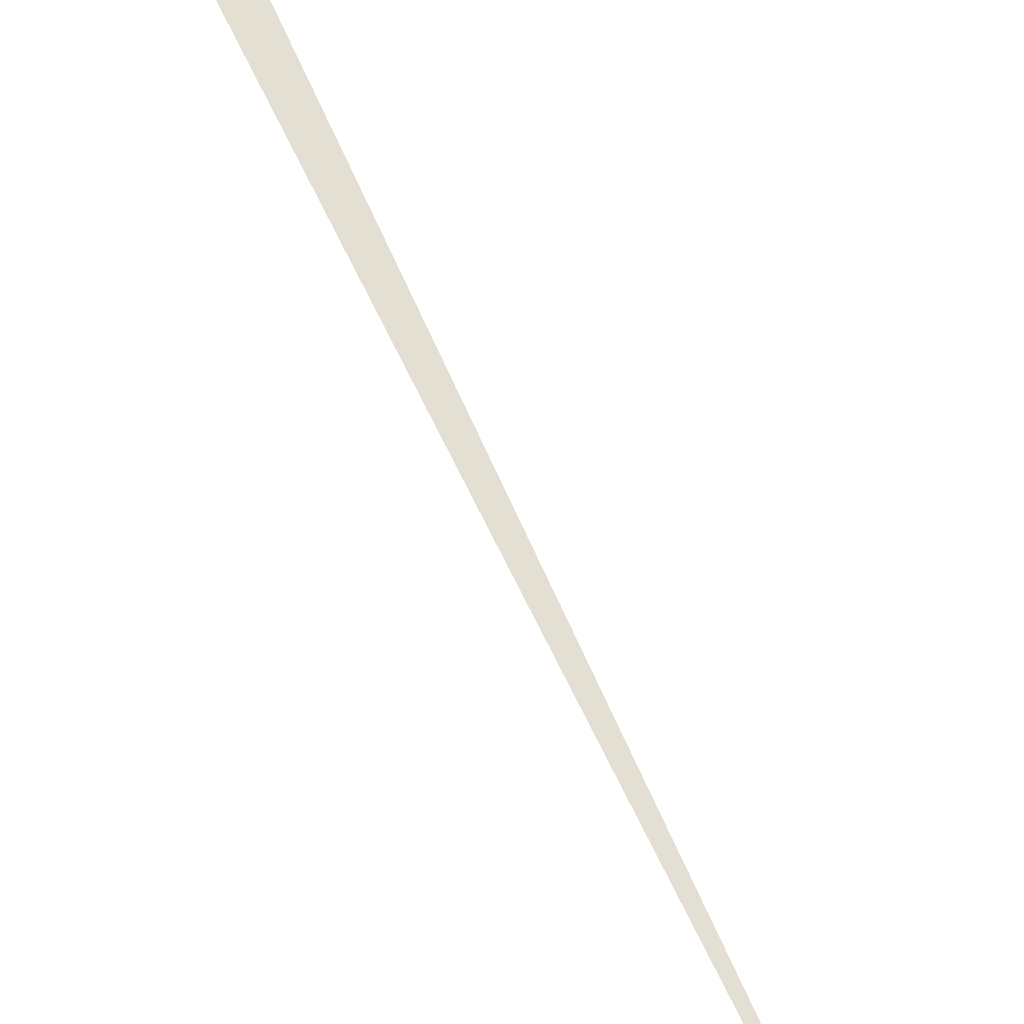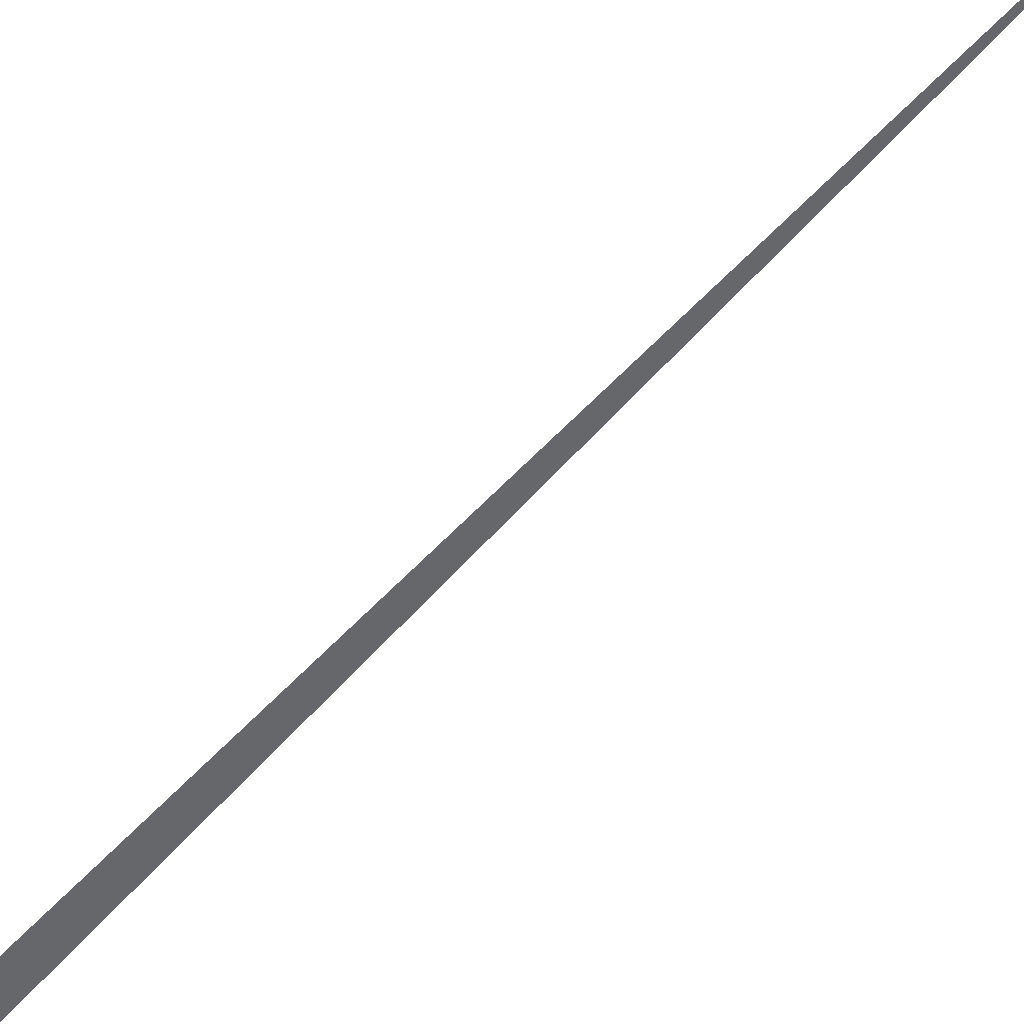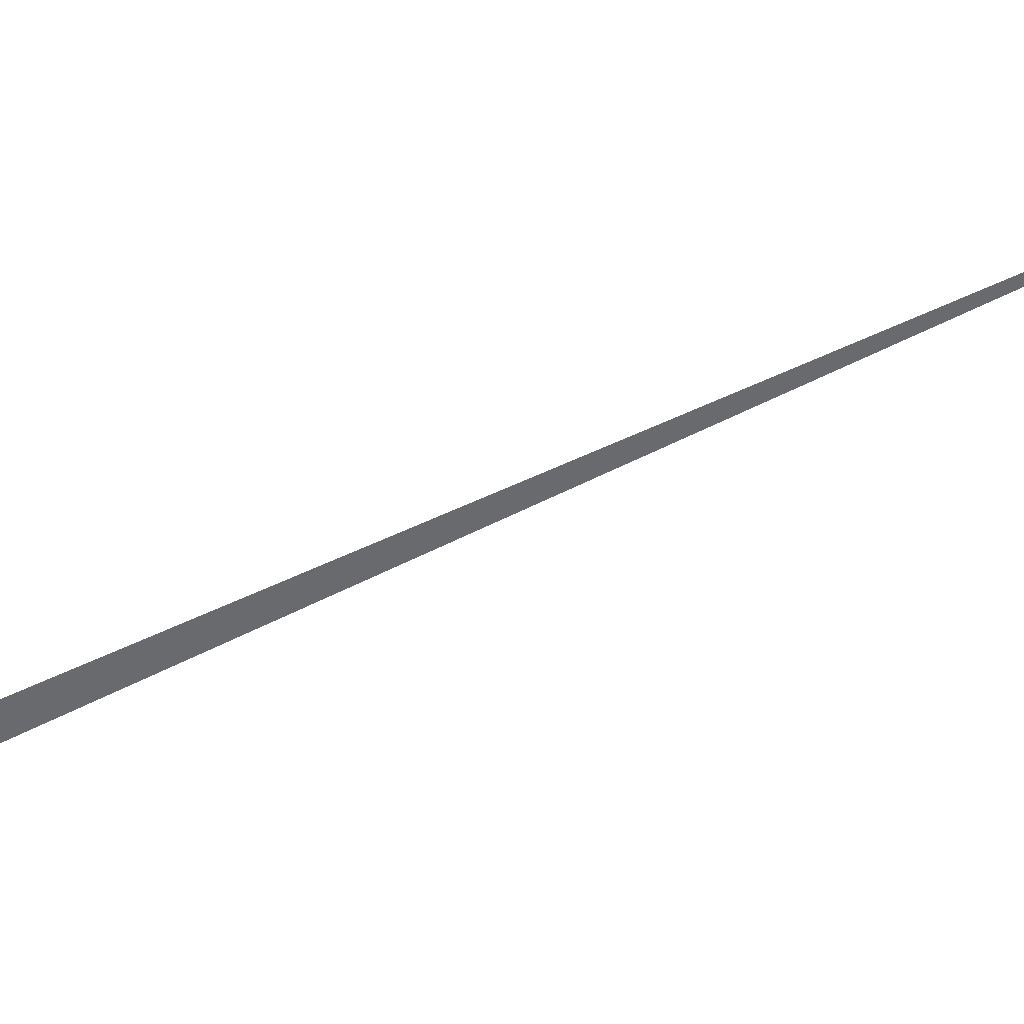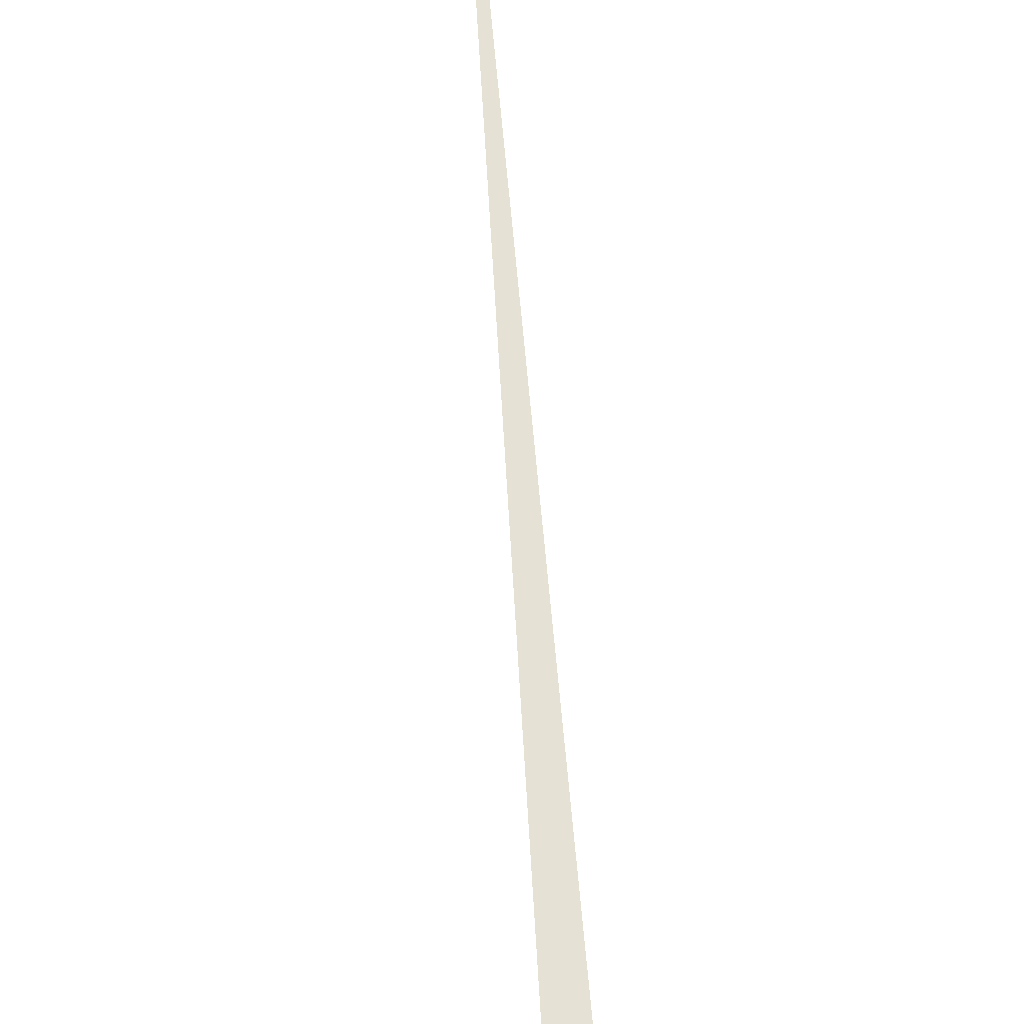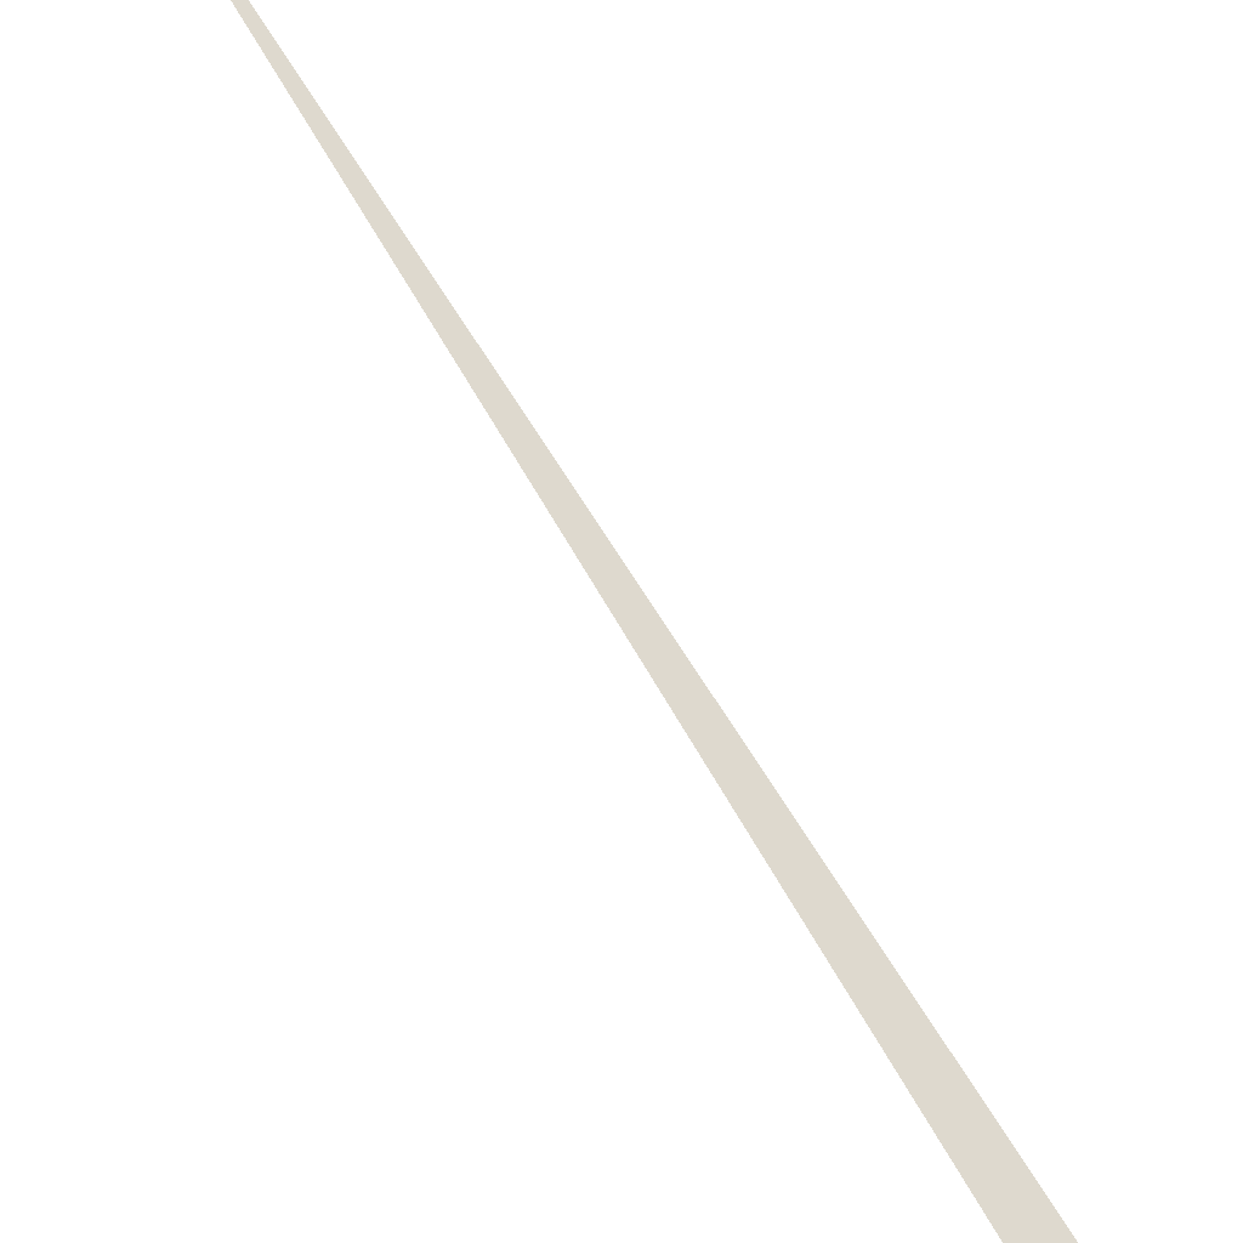
<metadata>
{"format":"obj","ext":"obj","renderer":"f3d","projection":"perspective","resolution":1024,"background":"white","views":[{"elev":66.4,"azim":-43.0,"up":"+Z"},{"elev":-52.2,"azim":-57.9,"up":"+Z"},{"elev":-53.0,"azim":-80.1,"up":"+Z"},{"elev":64.3,"azim":157.4,"up":"+Z"},{"elev":71.4,"azim":130.2,"up":"+Z"}]}
</metadata>
<code>
v  -674.2  -2029  0
v  295.6  1033  0
v  386.9  1003  0
f 1 2 3

</code>
